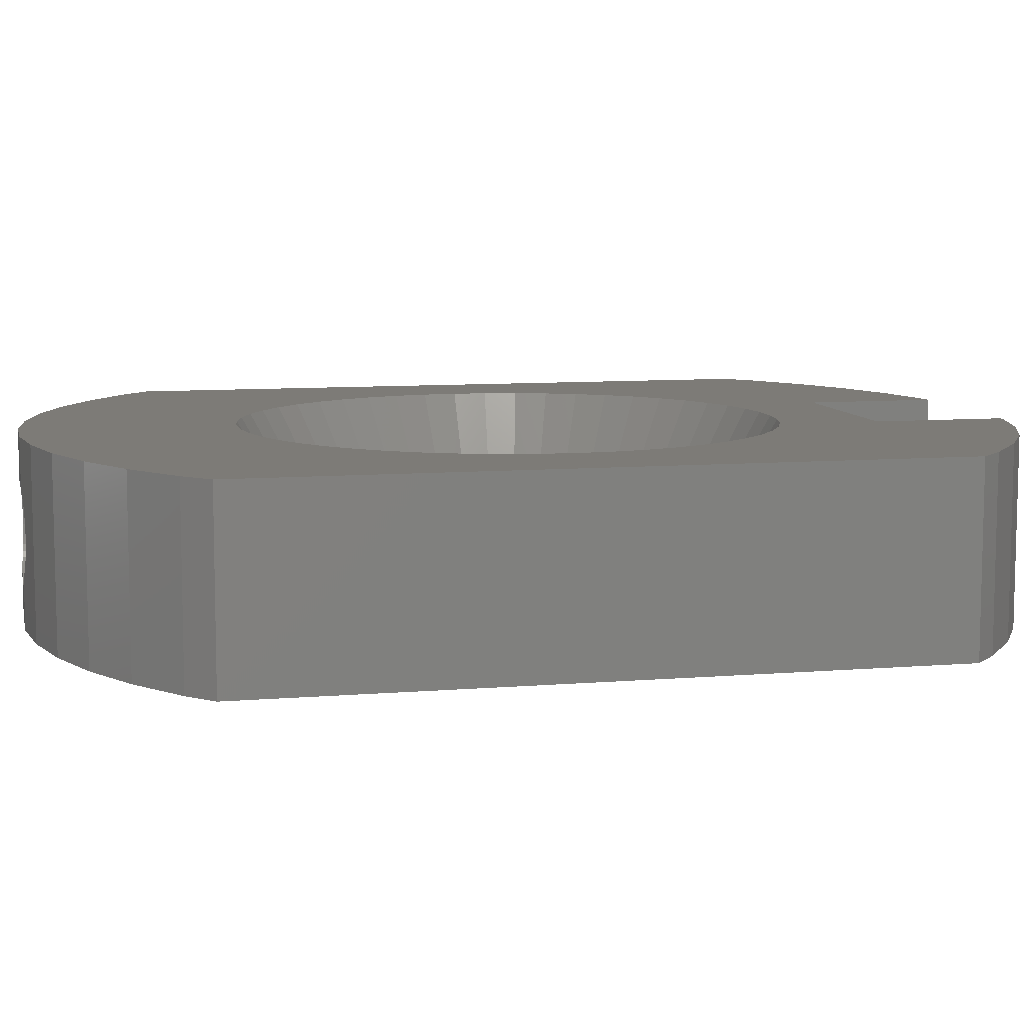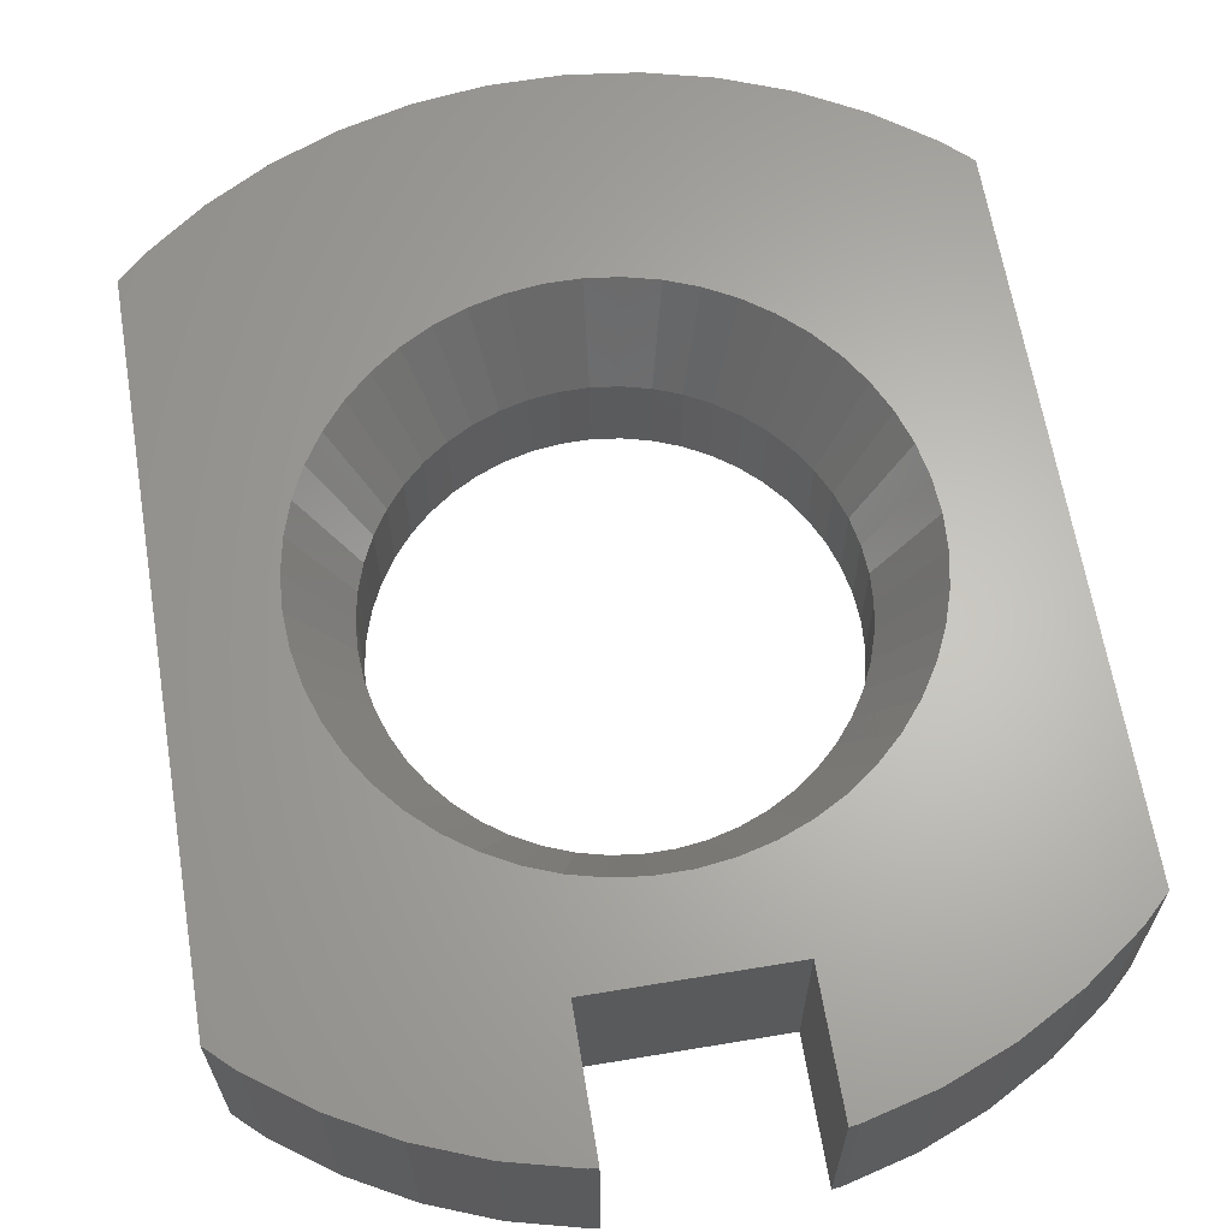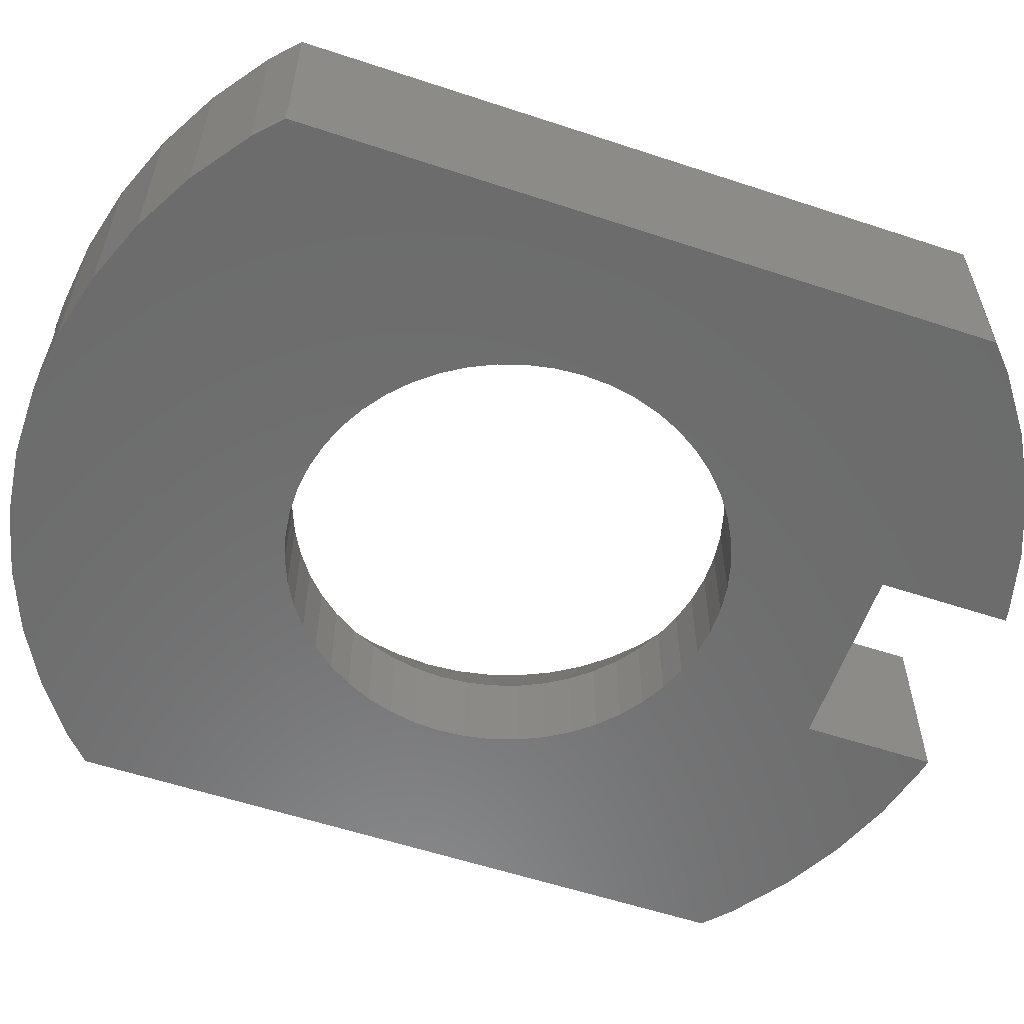
<metadata>
{"format":"stl","ext":"stl","renderer":"f3d","projection":"perspective","resolution":1024,"background":"white","views":[{"elev":8.6,"azim":77.2,"up":"+Z"},{"elev":64.6,"azim":170.5,"up":"+Z"},{"elev":-58.2,"azim":71.1,"up":"+Z"}]}
</metadata>
<code>
# stl→obj: 332 verts, 664 faces
v 131.1 -4.792 3.461
v 131.7 -4.114 0.4613
v 131.1 -4.792 0.4613
v 131.7 -4.114 3.461
v 125.6 -6.986 3.461
v 126.4 -6.986 0.4613
v 125.6 -6.986 0.4613
v 126.4 -6.986 3.461
v 128.2 6.657 3.461
v 127.3 6.876 0.4613
v 128.2 6.657 0.4613
v 127.3 6.876 3.461
v 121.5 5.394 3.461
v 120.9 4.792 0.4613
v 121.5 5.394 0.4613
v 120.9 4.792 3.461
v 129.8 5.91 3.461
v 129 6.334 0.4613
v 129.8 5.91 0.4613
v 129 6.334 3.461
v 131.7 4.114 3.461
v 131.1 4.792 0.4613
v 131.7 4.114 0.4613
v 131.1 4.792 3.461
v 126.4 6.986 0.4613
v 126.4 6.986 3.461
v 119.2 1.741 0.4613
v 119.1 0.8773 3.461
v 119.1 0.8773 0.4613
v 119.2 1.741 3.461
v 129 -6.334 3.461
v 129.8 -5.91 0.4613
v 129 -6.334 0.4613
v 129.8 -5.91 3.461
v 119 3.384e-14 0.4613
v 119.1 -0.8773 3.461
v 119.1 -0.8773 0.4613
v 119 5.076e-14 3.461
v 133 6.204e-14 3.461
v 132.9 0.8773 0.4613
v 133 4.512e-14 0.4613
v 132.9 0.8773 3.461
v 130.5 -5.394 0.4613
v 130.5 -5.394 3.461
v 132.1 -3.372 3.461
v 132.5 -2.577 0.4613
v 132.1 -3.372 0.4613
v 132.5 -2.577 3.461
v 120.3 4.114 0.4613
v 119.9 3.372 3.461
v 119.9 3.372 0.4613
v 120.3 4.114 3.461
v 123 6.334 3.461
v 122.2 5.91 0.4613
v 123 6.334 0.4613
v 122.2 5.91 3.461
v 120.3 -4.114 0.4613
v 120.9 -4.792 3.461
v 120.9 -4.792 0.4613
v 120.3 -4.114 3.461
v 132.8 -1.741 0.4613
v 132.8 -1.741 3.461
v 121.5 -5.394 0.4613
v 121.5 -5.394 3.461
v 119.5 2.577 3.461
v 117.6 2.168 6.461
v 117.9 3.209 6.461
v 117.3 5.358e-14 6.461
v 117.4 -1.093 6.461
v 123.8 -6.657 3.461
v 124.7 -6.876 0.4613
v 123.8 -6.657 0.4613
v 124.7 -6.876 3.461
v 117.4 1.093 6.461
v 132.8 1.741 0.4613
v 132.8 1.741 3.461
v 127.3 -6.876 3.461
v 128.2 -6.657 0.4613
v 127.3 -6.876 0.4613
v 128.2 -6.657 3.461
v 119.2 -1.741 3.461
v 117.6 -2.168 6.461
v 132.1 3.372 3.461
v 132.1 3.372 0.4613
v 118.4 4.2 6.461
v 125.6 6.986 3.461
v 124.7 6.876 0.4613
v 125.6 6.986 0.4613
v 124.7 6.876 3.461
v 123.8 6.657 0.4613
v 123.8 6.657 3.461
v 119.5 2.577 0.4613
v 130.5 5.394 0.4613
v 130.5 5.359 0.4613
v 130.5 5.394 3.461
v 134.6 -1.093 6.461
v 134.4 -2.168 6.461
v 132.9 -0.8773 3.461
v 122.3 7.888 6.461
v 121.3 7.361 6.461
v 134.1 3.209 6.461
v 132.5 2.577 3.461
v 133.6 4.2 6.461
v 118.9 5.124 6.461
v 119.6 5.968 6.461
v 125.5 -8.701 6.461
v 126.5 -8.701 6.461
v 120.4 6.717 6.461
v 119.6 -5.968 6.461
v 120.4 -6.717 6.461
v 124.4 8.563 6.461
v 123.3 8.291 6.461
v 127.6 -8.563 6.461
v 134.7 5.358e-14 6.461
v 134.6 1.093 6.461
v 134.4 2.168 6.461
v 133.1 5.124 6.461
v 132.4 5.968 6.461
v 131.6 6.717 6.461
v 123.3 -8.291 6.461
v 124.4 -8.563 6.461
v 133.6 -4.2 6.461
v 133.1 -5.124 6.461
v 134.1 -3.209 6.461
v 130.7 -7.361 6.461
v 131.6 -6.717 6.461
v 122.2 -5.91 3.461
v 121.3 -7.361 6.461
v 130.7 7.361 6.461
v 118.4 -4.2 6.461
v 118.9 -5.124 6.461
v 119.9 -3.372 3.461
v 122.3 -7.888 6.461
v 123 -6.334 3.461
v 128.7 -8.291 6.461
v 132.4 -5.968 6.461
v 119.5 -2.577 3.461
v 117.9 -3.209 6.461
v 129.7 -7.888 6.461
v 129.7 7.888 6.461
v 128.7 8.291 6.461
v 127.6 8.563 6.461
v 126.5 8.701 6.461
v 125.5 8.701 6.461
v 119.2 -1.741 0.4613
v 119.5 -2.577 0.4613
v 119.9 -3.372 0.4613
v 120 -3.624 0.4613
v 132.5 2.577 0.4613
v 132.9 -0.8773 0.4613
v 123 -6.334 0.4613
v 122.2 -5.91 0.4613
v 135.9 -12.41 6.461
v 135.4 -12.78 0.4613
v 135.9 -12.41 0.4613
v 135.4 -12.78 6.461
v 137.2 -11.48 6.461
v 137.2 -11.48 0.4613
v 138 -10.69 6.461
v 138 -10.69 0.4613
v 137.2 11.98 6.461
v 138 11.19 0.4613
v 137.2 11.98 0.4613
v 138 11.19 6.461
v 135.9 12.91 6.461
v 135.9 12.91 0.4613
v 133.5 14.33 6.461
v 135.4 13.28 0.4613
v 133.5 14.33 0.4613
v 135.4 13.28 6.461
v 131.4 15.14 6.461
v 131.4 15.14 0.4613
v 123.8 -15.33 6.461
v 122.7 -15.19 0.4613
v 123.8 -15.33 0.4613
v 122.7 -15.19 6.461
v 114.8 -11.48 6.461
v 114 -10.69 0.4613
v 114.8 -11.48 0.4613
v 114 -10.69 6.461
v 124.9 -15.47 2.104
v 124.9 -15.47 0.4613
v 124.8 -15.45 2.186
v 124.7 -15.43 2.346
v 124.5 -15.42 2.524
v 124.4 -15.4 2.716
v 124.3 -15.39 2.921
v 124.3 -15.39 3.133
v 124.3 -15.38 3.351
v 124.3 -15.38 3.571
v 124.3 -15.39 3.789
v 124.3 -15.39 4.002
v 124.4 -15.4 4.206
v 124.5 -15.42 4.399
v 124.7 -15.43 4.577
v 124.8 -15.45 4.737
v 124.9 -15.47 4.819
v 124.9 -15.47 6.461
v 121.7 -14.92 6.461
v 120.6 -14.64 0.4613
v 121.7 -14.92 0.4613
v 120.6 -14.64 6.461
v 129 15.73 0.4613
v 129.3 15.69 6.461
v 129.3 15.69 0.4613
v 129 15.73 6.461
v 116.6 -12.78 6.461
v 116.1 -12.41 0.4613
v 116.6 -12.78 0.4613
v 116.1 -12.41 6.461
v 118.5 14.33 6.461
v 120.6 15.14 0.4613
v 118.5 14.33 0.4613
v 120.6 15.14 6.461
v 133.5 -13.83 0.4613
v 133.5 -13.83 6.461
v 118.5 -13.83 0.4613
v 118.5 -13.83 6.461
v 127.1 -15.47 6.461
v 127 -15.47 4.877
v 127.1 -15.47 4.819
v 126.8 -15.47 4.995
v 126.6 -15.47 5.088
v 126.4 -15.47 5.156
v 126.2 -15.47 5.197
v 126 -15.47 5.211
v 126 -15.47 6.461
v 126 -15.47 1.711
v 126 -15.47 0.4613
v 125.8 -15.47 1.725
v 125.6 -15.47 1.766
v 125.4 -15.47 1.834
v 125.2 -15.47 1.928
v 125 -15.47 2.046
v 131.4 -14.64 0.4613
v 131.4 -14.64 6.461
v 122.7 15.69 6.461
v 123 15.73 0.4613
v 122.7 15.69 0.4613
v 123 15.73 6.461
v 114.8 11.98 6.461
v 116.1 12.91 0.4613
v 114.8 11.98 0.4613
v 116.1 12.91 6.461
v 129.3 -15.19 6.461
v 127.1 -15.47 0.4613
v 129.3 -15.19 0.4613
v 127.6 -15.4 2.716
v 127.5 -15.42 2.524
v 127.3 -15.43 2.346
v 127.2 -15.45 2.186
v 127.1 -15.47 2.104
v 127.7 -15.39 2.921
v 127.7 -15.39 3.133
v 127.7 -15.38 3.351
v 127.7 -15.38 3.571
v 127.7 -15.39 3.789
v 127.7 -15.39 4.002
v 127.6 -15.4 4.206
v 127.5 -15.42 4.399
v 127.3 -15.43 4.577
v 127.2 -15.45 4.737
v 116.6 13.28 6.461
v 116.6 13.28 0.4613
v 114 11.19 6.461
v 114 11.19 0.4613
v 123 11.47 6.461
v 123 11.47 0.4613
v 129 11.47 0.4613
v 129 11.47 6.461
v 127.7 -9.465 4.002
v 127.7 -9.465 3.789
v 125.4 -9.465 5.088
v 125.6 -15.47 5.156
v 125.4 -15.47 5.088
v 125.6 -9.465 5.156
v 127.5 -9.465 2.524
v 127.6 -9.465 2.716
v 127.7 -9.465 3.571
v 126.2 -9.465 1.725
v 125.8 -9.465 1.725
v 126 -9.465 1.711
v 126.4 -9.465 1.766
v 125.6 -9.465 1.766
v 126.6 -9.465 1.834
v 125.4 -9.465 1.834
v 125.2 -9.465 1.928
v 126.8 -9.465 1.928
v 127 -9.465 2.046
v 125 -9.465 2.046
v 127.2 -9.465 2.186
v 124.8 -9.465 2.186
v 127.3 -9.465 2.346
v 124.7 -9.465 2.346
v 124.5 -9.465 2.524
v 124.4 -9.465 2.716
v 127.7 -9.465 2.921
v 124.3 -9.465 2.921
v 127.7 -9.465 3.133
v 124.3 -9.465 3.133
v 127.7 -9.465 3.351
v 124.3 -9.465 3.351
v 127.7 -9.465 3.461
v 124.3 -9.465 3.461
v 124.3 -9.465 3.571
v 124.3 -9.465 3.789
v 124.3 -9.465 4.002
v 127.6 -9.465 4.206
v 124.4 -9.465 4.206
v 127.5 -9.465 4.399
v 124.5 -9.465 4.399
v 127.3 -9.465 4.577
v 124.7 -9.465 4.577
v 124.8 -9.465 4.737
v 127.2 -9.465 4.737
v 125 -9.465 4.877
v 127 -9.465 4.877
v 126.8 -9.465 4.995
v 125.2 -9.465 4.995
v 126.6 -9.465 5.088
v 126.4 -9.465 5.156
v 126.2 -9.465 5.197
v 125.8 -9.465 5.197
v 126 -9.465 5.211
v 125.8 -15.47 5.197
v 126.4 -15.47 1.766
v 126.2 -15.47 1.725
v 127 -15.47 2.046
v 126.8 -15.47 1.928
v 126.6 -15.47 1.834
v 125 -15.47 4.877
v 125.2 -15.47 4.995
f 1 2 3
f 2 1 4
f 5 6 7
f 6 5 8
f 9 10 11
f 10 9 12
f 13 14 15
f 14 13 16
f 17 18 19
f 18 17 20
f 21 22 23
f 22 21 24
f 12 25 10
f 25 12 26
f 27 28 29
f 28 27 30
f 31 32 33
f 32 31 34
f 35 36 37
f 36 35 38
f 39 40 41
f 40 39 42
f 34 43 32
f 43 34 44
f 45 46 47
f 46 45 48
f 49 50 51
f 50 49 52
f 53 54 55
f 54 53 56
f 57 58 59
f 58 57 60
f 48 61 46
f 61 48 62
f 58 63 59
f 63 58 64
f 65 66 30
f 66 65 67
f 36 68 69
f 68 36 38
f 70 71 72
f 71 70 73
f 30 74 28
f 74 30 66
f 28 68 38
f 68 28 74
f 42 75 40
f 75 42 76
f 77 78 79
f 78 77 80
f 81 69 82
f 69 81 36
f 83 23 84
f 23 83 21
f 50 67 65
f 67 50 85
f 73 7 71
f 7 73 5
f 86 87 88
f 87 86 89
f 89 90 87
f 90 89 91
f 91 55 90
f 55 91 53
f 8 79 6
f 79 8 77
f 92 30 27
f 30 92 65
f 22 93 94
f 93 22 24
f 93 24 95
f 96 62 97
f 62 96 98
f 99 56 53
f 56 99 100
f 101 83 102
f 83 101 103
f 16 104 52
f 104 16 105
f 106 8 5
f 8 106 107
f 100 13 56
f 13 100 108
f 109 64 58
f 64 109 110
f 111 91 89
f 91 111 112
f 108 16 13
f 16 108 105
f 107 77 8
f 77 107 113
f 114 98 96
f 98 114 39
f 115 76 42
f 76 115 116
f 117 24 21
f 24 117 118
f 20 11 18
f 11 20 9
f 118 95 24
f 95 118 119
f 120 73 70
f 73 120 121
f 116 102 76
f 102 116 101
f 103 21 83
f 21 103 117
f 122 4 123
f 4 122 45
f 97 48 124
f 48 97 62
f 125 44 34
f 44 125 126
f 110 127 64
f 127 110 128
f 119 17 95
f 17 119 129
f 60 130 131
f 130 60 132
f 58 131 109
f 131 58 60
f 121 5 73
f 5 121 106
f 133 70 134
f 70 133 120
f 128 134 127
f 134 128 133
f 113 80 77
f 80 113 135
f 126 1 44
f 1 126 136
f 137 82 138
f 82 137 81
f 139 34 31
f 34 139 125
f 124 45 122
f 45 124 48
f 129 20 17
f 20 129 140
f 132 138 130
f 138 132 137
f 115 39 114
f 39 115 42
f 135 31 80
f 31 135 139
f 123 1 136
f 1 123 4
f 140 9 20
f 9 140 141
f 142 26 12
f 26 142 143
f 52 85 50
f 85 52 104
f 141 12 9
f 12 141 142
f 112 53 91
f 53 112 99
f 143 86 26
f 86 143 144
f 144 89 86
f 89 144 111
f 14 52 49
f 52 14 16
f 37 81 145
f 81 37 36
f 146 132 147
f 132 146 137
f 145 137 146
f 137 145 81
f 80 33 78
f 33 80 31
f 44 3 43
f 3 44 1
f 29 38 35
f 38 29 28
f 148 60 57
f 60 148 132
f 132 148 147
f 56 15 54
f 15 56 13
f 102 84 149
f 84 102 83
f 98 41 150
f 41 98 39
f 134 72 151
f 72 134 70
f 64 152 63
f 152 64 127
f 51 65 92
f 65 51 50
f 62 150 61
f 150 62 98
f 127 151 152
f 151 127 134
f 95 19 93
f 19 95 17
f 76 149 75
f 149 76 102
f 4 47 2
f 47 4 45
f 26 88 25
f 88 26 86
f 153 154 155
f 154 153 156
f 157 155 158
f 155 157 153
f 159 158 160
f 158 159 157
f 161 162 163
f 162 161 164
f 165 163 166
f 163 165 161
f 167 168 169
f 168 167 170
f 170 166 168
f 166 170 165
f 171 169 172
f 169 171 167
f 173 174 175
f 174 173 176
f 177 178 179
f 178 177 180
f 181 175 182
f 175 181 183
f 175 183 184
f 175 184 185
f 175 185 186
f 175 186 187
f 175 187 188
f 175 188 173
f 173 188 189
f 173 189 190
f 173 190 191
f 173 191 192
f 173 192 193
f 173 193 194
f 173 194 195
f 173 195 196
f 173 196 197
f 173 197 198
f 199 200 201
f 200 199 202
f 203 204 205
f 204 203 206
f 207 208 209
f 208 207 210
f 211 212 213
f 212 211 214
f 156 215 154
f 215 156 216
f 202 217 200
f 217 202 218
f 219 220 221
f 220 219 222
f 222 219 223
f 223 219 224
f 224 219 225
f 225 219 226
f 226 219 227
f 228 182 229
f 182 228 230
f 182 230 231
f 182 231 232
f 182 232 233
f 182 233 234
f 182 234 181
f 216 235 215
f 235 216 236
f 237 238 239
f 238 237 240
f 214 239 212
f 239 214 237
f 241 242 243
f 242 241 244
f 218 209 217
f 209 218 207
f 210 179 208
f 179 210 177
f 245 246 247
f 246 245 248
f 246 248 249
f 246 249 250
f 246 250 251
f 246 251 252
f 248 245 253
f 253 245 254
f 254 245 255
f 255 245 256
f 256 245 257
f 257 245 258
f 258 245 259
f 259 245 260
f 260 245 261
f 261 245 262
f 262 245 221
f 221 245 219
f 176 201 174
f 201 176 199
f 263 213 264
f 213 263 211
f 204 172 205
f 172 204 171
f 265 243 266
f 243 265 241
f 236 247 235
f 247 236 245
f 244 264 242
f 264 244 263
f 238 267 268
f 267 238 240
f 205 269 203
f 243 178 266
f 178 243 179
f 179 243 242
f 179 242 208
f 208 242 264
f 208 264 209
f 209 264 213
f 209 213 217
f 217 213 35
f 35 213 29
f 29 213 212
f 29 212 27
f 27 212 92
f 92 212 51
f 51 212 49
f 49 212 14
f 14 212 239
f 14 239 15
f 15 239 54
f 54 239 55
f 55 239 268
f 268 239 238
f 55 268 269
f 55 269 90
f 90 269 87
f 87 269 88
f 88 269 25
f 25 269 10
f 10 269 11
f 11 269 18
f 18 269 19
f 19 269 205
f 19 205 172
f 19 172 93
f 93 172 94
f 94 172 22
f 22 172 23
f 23 172 169
f 23 169 84
f 84 169 149
f 149 169 75
f 75 169 40
f 40 169 41
f 217 37 200
f 37 217 35
f 200 37 145
f 200 145 146
f 200 146 147
f 200 147 148
f 200 148 57
f 200 57 59
f 200 59 201
f 201 59 63
f 201 63 152
f 201 152 174
f 174 152 151
f 174 151 175
f 175 151 72
f 175 72 182
f 182 72 71
f 182 71 7
f 182 7 229
f 229 7 6
f 229 6 246
f 246 6 79
f 246 79 247
f 247 79 78
f 247 78 33
f 247 33 32
f 247 32 235
f 235 32 43
f 235 43 3
f 235 3 2
f 235 2 215
f 215 2 47
f 215 47 46
f 215 46 61
f 215 61 150
f 215 150 41
f 215 41 169
f 215 169 168
f 215 168 154
f 154 168 166
f 154 166 155
f 155 166 163
f 155 163 158
f 158 163 162
f 158 162 160
f 267 269 268
f 269 267 270
f 162 159 160
f 159 162 164
f 206 269 270
f 269 206 203
f 177 265 180
f 265 177 241
f 241 177 210
f 241 210 244
f 244 210 207
f 244 207 263
f 263 207 68
f 68 207 69
f 69 207 218
f 69 218 82
f 82 218 138
f 138 218 130
f 130 218 131
f 131 218 202
f 131 202 109
f 109 202 110
f 110 202 128
f 128 202 199
f 128 199 133
f 133 199 176
f 133 176 120
f 120 176 173
f 120 173 121
f 121 173 198
f 121 198 106
f 106 198 227
f 106 227 107
f 107 227 219
f 107 219 113
f 113 219 245
f 113 245 135
f 135 245 139
f 139 245 236
f 139 236 125
f 125 236 126
f 126 236 216
f 126 216 136
f 136 216 123
f 123 216 122
f 122 216 156
f 122 156 124
f 124 156 97
f 97 156 96
f 96 156 114
f 114 156 170
f 170 156 165
f 165 156 153
f 165 153 157
f 165 157 161
f 161 157 159
f 161 159 164
f 263 74 211
f 74 263 68
f 211 74 66
f 211 66 67
f 211 67 85
f 211 85 104
f 211 104 214
f 214 104 105
f 214 105 108
f 214 108 100
f 214 100 237
f 237 100 99
f 237 99 267
f 267 99 112
f 267 112 270
f 270 112 111
f 270 111 144
f 270 144 143
f 270 143 142
f 270 142 141
f 270 141 140
f 270 140 206
f 206 140 204
f 204 140 171
f 171 140 129
f 171 129 119
f 171 119 167
f 167 119 118
f 167 118 117
f 167 117 103
f 167 103 170
f 170 103 101
f 170 101 116
f 170 116 115
f 170 115 114
f 240 237 267
f 265 178 180
f 178 265 266
f 271 257 258
f 257 271 272
f 273 274 275
f 274 273 276
f 248 277 249
f 277 248 278
f 272 256 257
f 256 272 279
f 280 281 282
f 281 280 283
f 281 283 284
f 284 283 285
f 284 285 286
f 286 285 287
f 287 285 288
f 287 288 289
f 287 289 290
f 290 289 291
f 290 291 292
f 292 291 293
f 292 293 294
f 294 293 277
f 294 277 295
f 295 277 278
f 295 278 296
f 296 278 297
f 296 297 298
f 298 297 299
f 298 299 300
f 300 299 301
f 300 301 302
f 302 301 303
f 302 303 304
f 304 303 279
f 304 279 305
f 305 279 306
f 306 279 272
f 306 272 271
f 306 271 307
f 307 271 308
f 307 308 309
f 309 308 310
f 309 310 311
f 311 310 312
f 311 312 313
f 313 312 314
f 314 312 315
f 314 315 316
f 316 315 317
f 316 317 318
f 316 318 319
f 319 318 320
f 319 320 273
f 273 320 321
f 273 321 276
f 276 321 322
f 276 322 323
f 323 322 324
f 250 291 251
f 291 250 293
f 249 293 250
f 293 249 277
f 228 281 230
f 281 228 282
f 233 290 234
f 290 233 287
f 315 261 262
f 261 315 312
f 320 222 223
f 222 320 318
f 181 292 183
f 292 181 290
f 290 181 234
f 317 222 318
f 222 317 220
f 295 186 185
f 186 295 296
f 323 226 325
f 226 323 324
f 296 187 186
f 187 296 298
f 300 189 188
f 189 300 302
f 326 280 327
f 280 326 283
f 255 299 254
f 299 255 301
f 230 284 231
f 284 230 281
f 315 220 317
f 220 315 221
f 221 315 262
f 191 307 192
f 307 191 306
f 194 313 195
f 313 194 311
f 328 288 329
f 288 328 289
f 330 283 326
f 283 330 285
f 253 278 248
f 278 253 297
f 254 297 253
f 297 254 299
f 294 185 184
f 185 294 295
f 192 309 193
f 309 192 307
f 327 282 228
f 282 327 280
f 231 286 232
f 286 231 284
f 190 306 191
f 306 190 305
f 252 229 246
f 229 252 328
f 229 328 329
f 229 329 330
f 229 330 326
f 229 326 327
f 229 327 228
f 298 188 187
f 188 298 300
f 195 314 196
f 314 195 313
f 331 198 197
f 198 331 332
f 198 332 275
f 198 275 274
f 198 274 325
f 198 325 226
f 198 226 227
f 252 289 328
f 289 252 291
f 291 252 251
f 323 274 276
f 274 323 325
f 232 287 233
f 287 232 286
f 310 259 260
f 259 310 308
f 316 196 314
f 196 316 197
f 197 316 331
f 322 224 225
f 224 322 321
f 308 258 259
f 258 308 271
f 292 184 183
f 184 292 294
f 312 260 261
f 260 312 310
f 319 331 316
f 331 319 332
f 322 226 324
f 226 322 225
f 320 224 321
f 224 320 223
f 329 285 330
f 285 329 288
f 193 311 194
f 311 193 309
f 273 332 319
f 332 273 275
f 302 190 189
f 190 302 305
f 305 302 304
f 279 255 256
f 255 279 301
f 301 279 303

</code>
